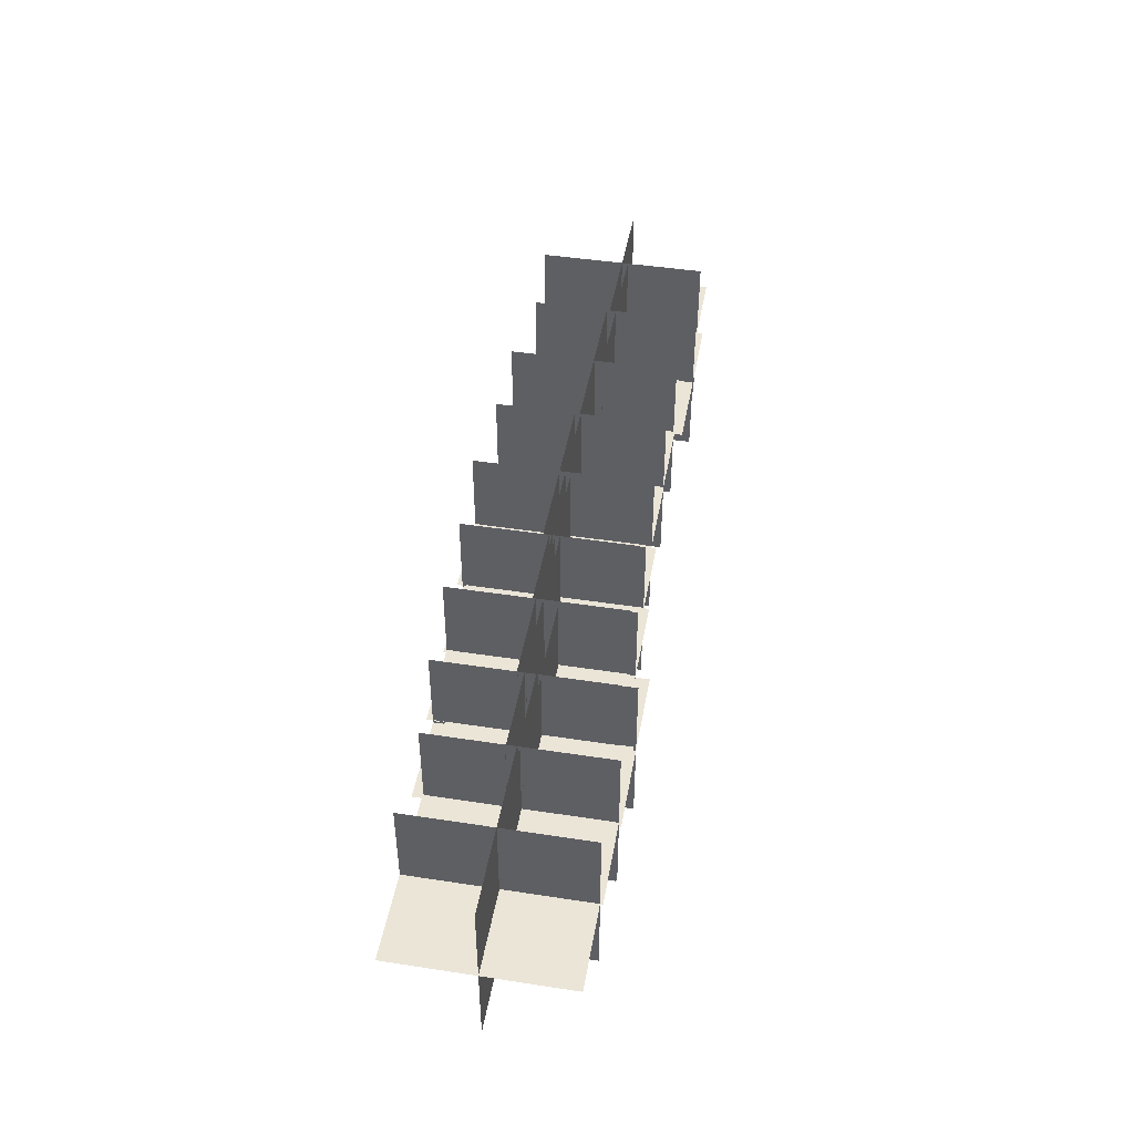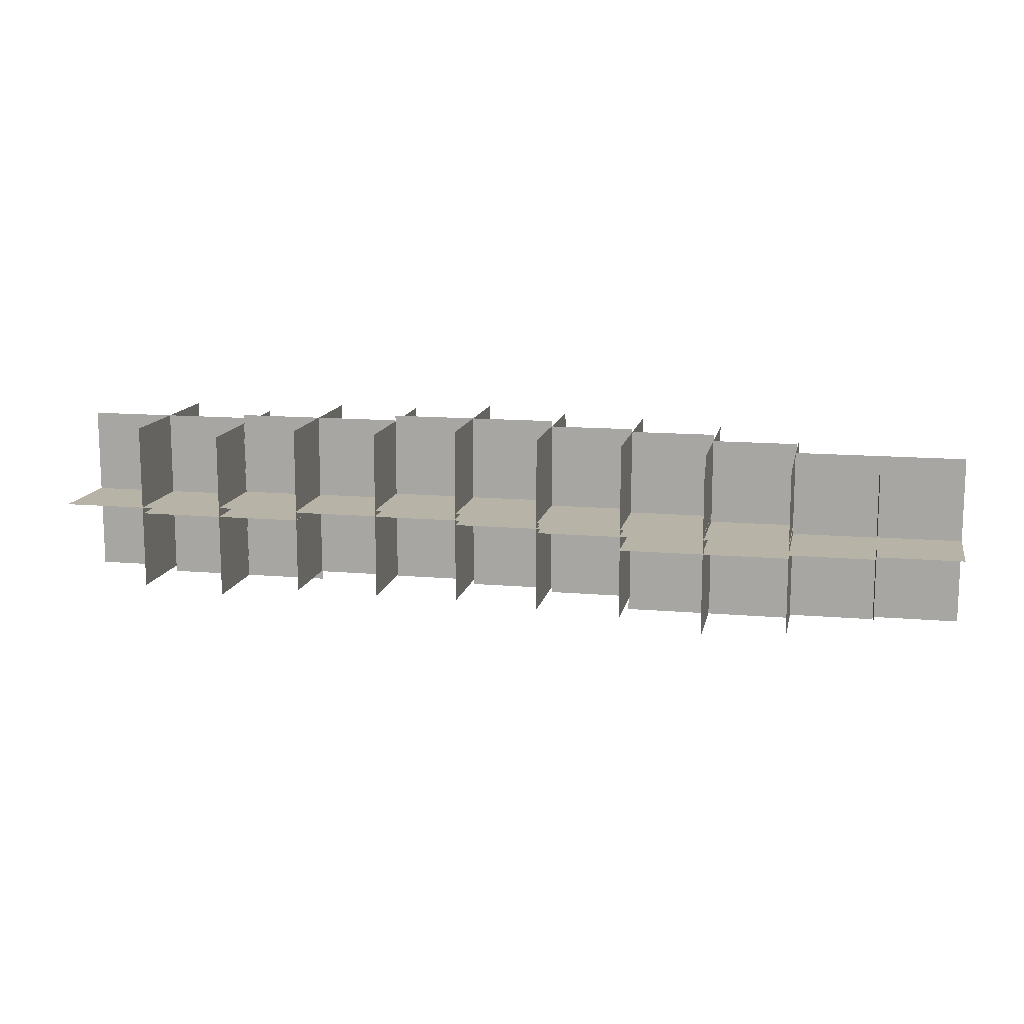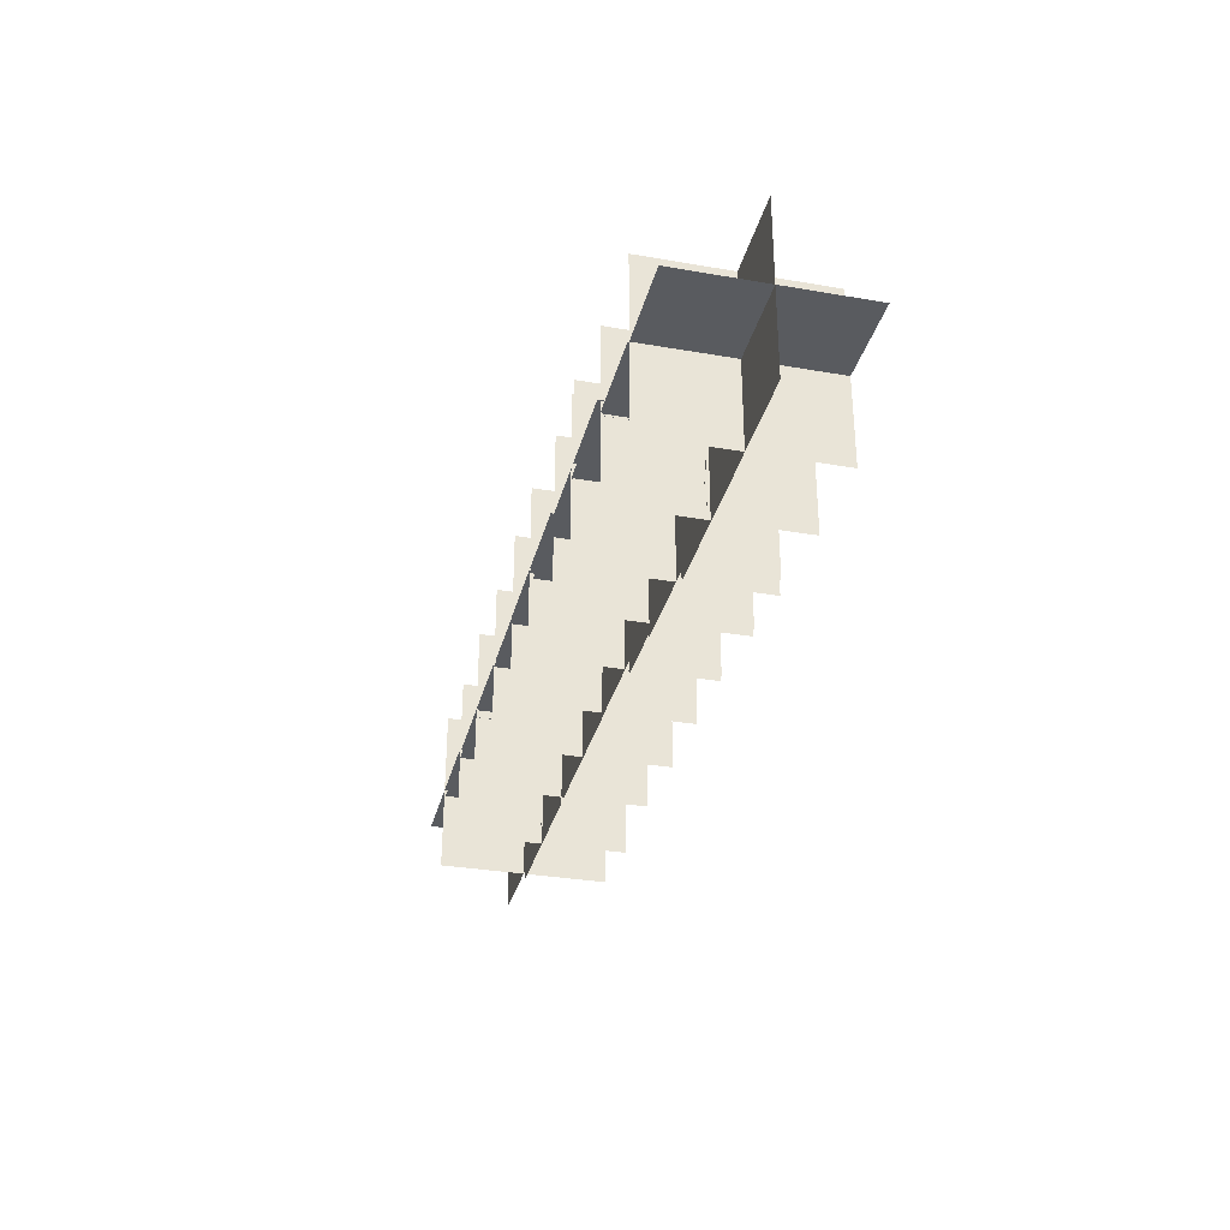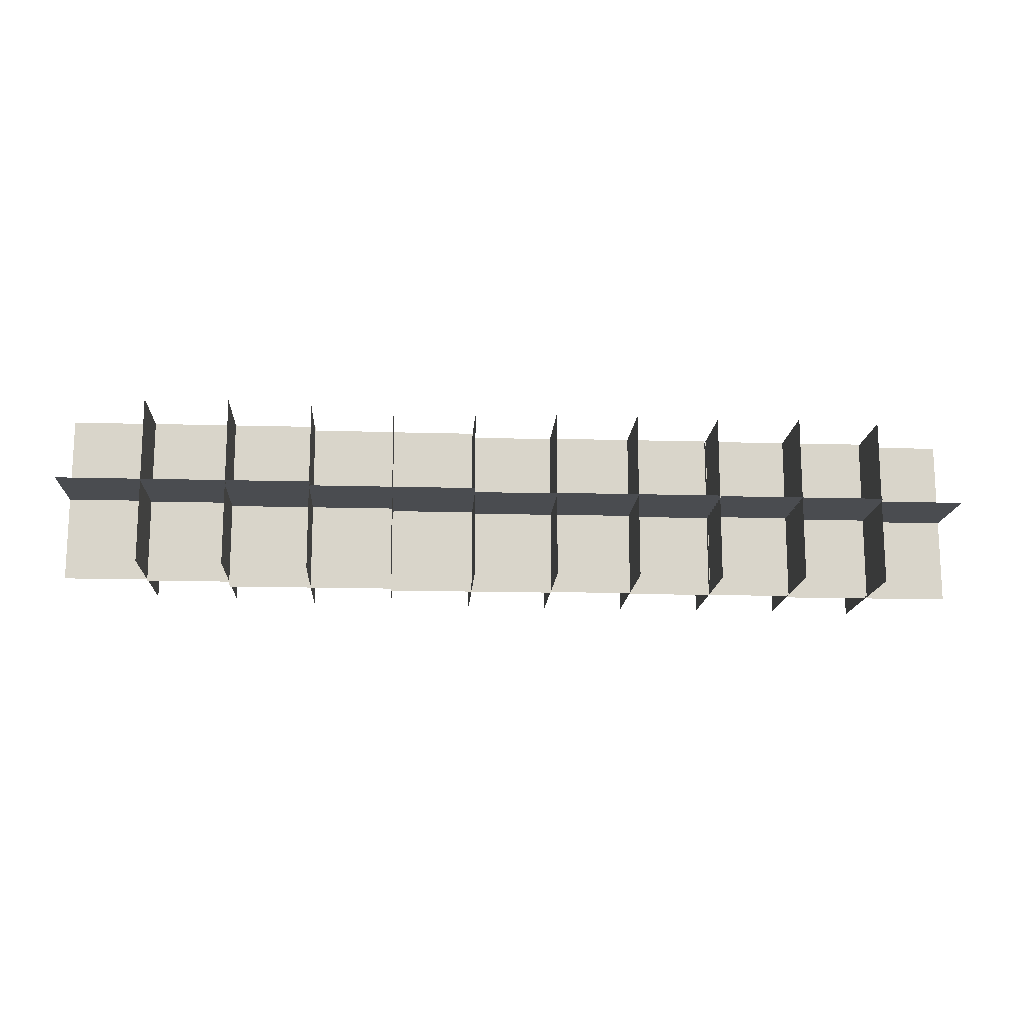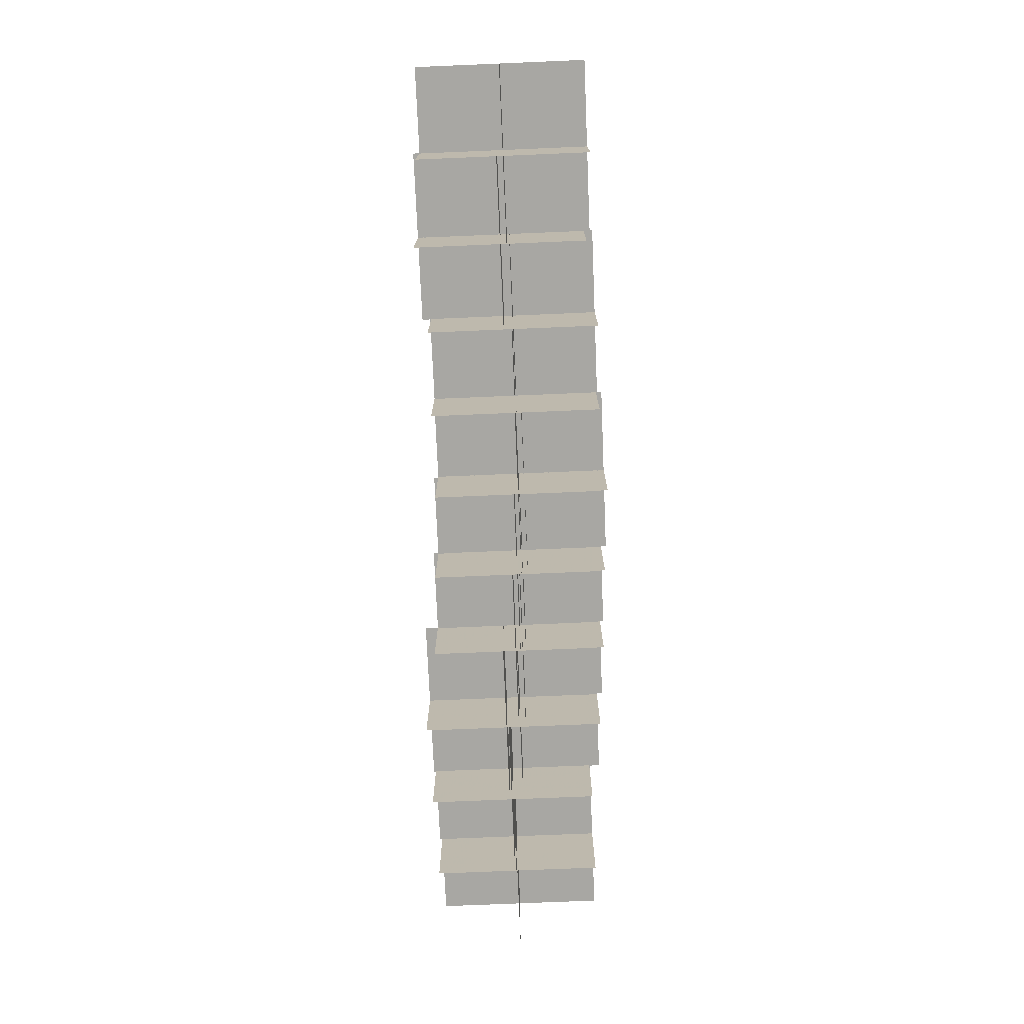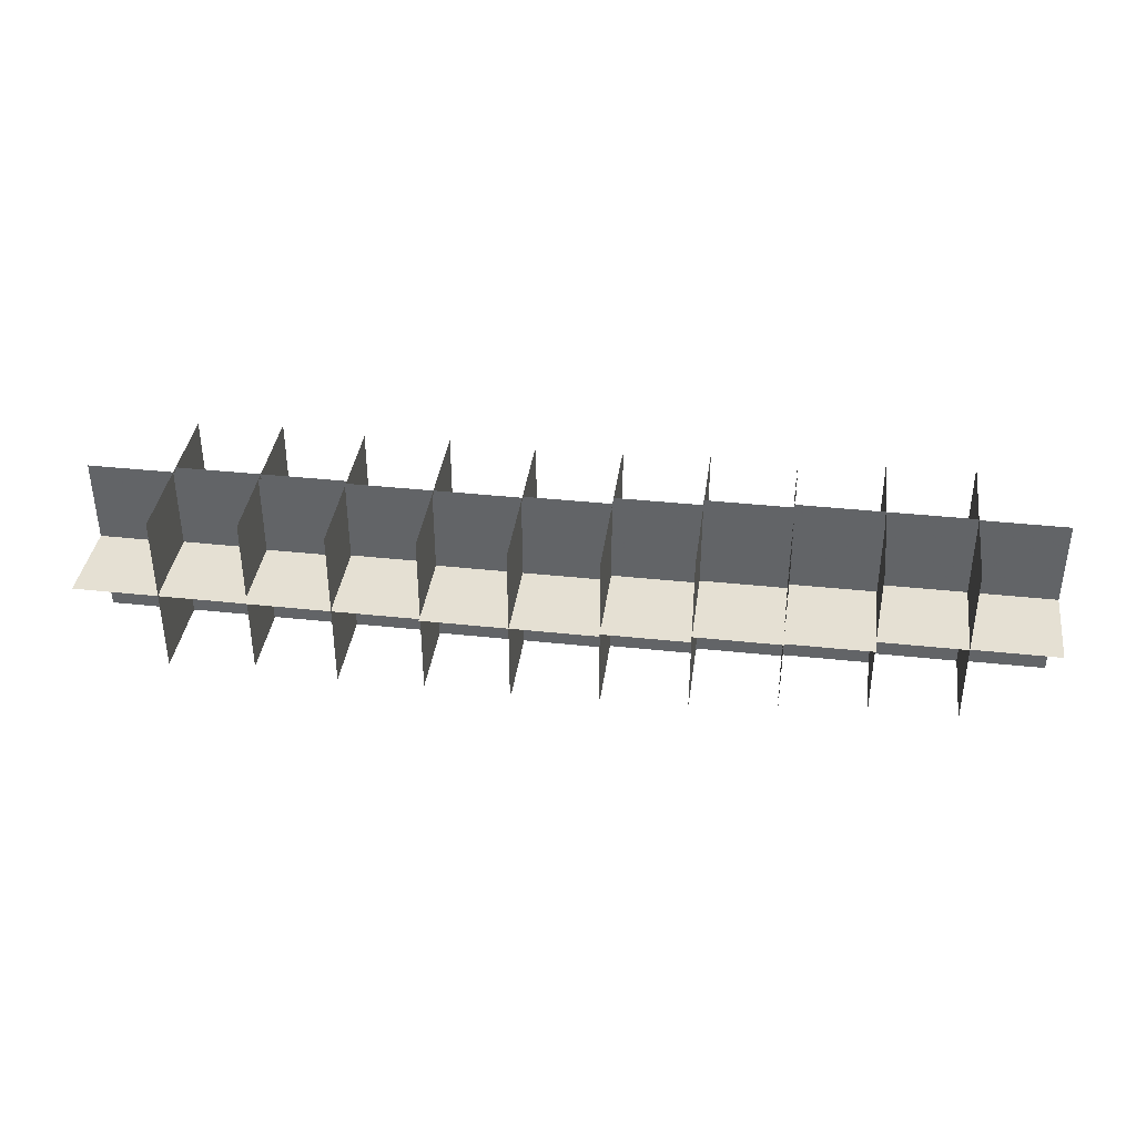
<metadata>
{"format":"obj","ext":"obj","renderer":"f3d","projection":"perspective","resolution":1024,"background":"white","views":[{"elev":45.7,"azim":100.0,"up":"+Y"},{"elev":12.8,"azim":11.5,"up":"+Z"},{"elev":-32.2,"azim":76.4,"up":"+Z"},{"elev":-14.9,"azim":176.5,"up":"+Y"},{"elev":-74.5,"azim":-87.6,"up":"+Y"},{"elev":37.9,"azim":7.8,"up":"+Y"}]}
</metadata>
<code>
g Schlitz___497
v -0.4342 -31.19 -1.811
v -0.4342 -31.19 -2.211
v -0.4342 -31.59 -2.211
v -0.4342 -31.59 -1.811
f -4 -3 -2 -1
v -0.2342 -31.39 -1.811
v -0.2342 -31.39 -2.211
v -0.6342 -31.39 -2.211
v -0.6342 -31.39 -1.811
f -4 -3 -2 -1
v -0.2342 -31.19 -2.011
v -0.2342 -31.59 -2.011
v -0.6342 -31.59 -2.011
v -0.6342 -31.19 -2.011
f -4 -3 -2 -1
g Schlitz___498
v -0.2346 -31.18 -1.826
v -0.2346 -31.18 -2.226
v -0.2346 -31.58 -2.226
v -0.2346 -31.58 -1.826
f -4 -3 -2 -1
v -0.03458 -31.38 -1.826
v -0.03458 -31.38 -2.226
v -0.4346 -31.38 -2.226
v -0.4346 -31.38 -1.826
f -4 -3 -2 -1
v -0.03458 -31.18 -2.026
v -0.03458 -31.58 -2.026
v -0.4346 -31.58 -2.026
v -0.4346 -31.18 -2.026
f -4 -3 -2 -1
g Schlitz___499
v -0.03547 -31.18 -1.804
v -0.03547 -31.18 -2.204
v -0.03547 -31.58 -2.204
v -0.03547 -31.58 -1.804
f -4 -3 -2 -1
v 0.1645 -31.38 -1.804
v 0.1645 -31.38 -2.204
v -0.2355 -31.38 -2.204
v -0.2355 -31.38 -1.804
f -4 -3 -2 -1
v 0.1645 -31.18 -2.004
v 0.1645 -31.58 -2.004
v -0.2355 -31.58 -2.004
v -0.2355 -31.18 -2.004
f -4 -3 -2 -1
g Schlitz___500
v 0.165 -31.18 -1.808
v 0.165 -31.18 -2.208
v 0.165 -31.58 -2.208
v 0.165 -31.58 -1.808
f -4 -3 -2 -1
v 0.365 -31.38 -1.808
v 0.365 -31.38 -2.208
v -0.03496 -31.38 -2.208
v -0.03496 -31.38 -1.808
f -4 -3 -2 -1
v 0.365 -31.18 -2.008
v 0.365 -31.58 -2.008
v -0.03496 -31.58 -2.008
v -0.03496 -31.18 -2.008
f -4 -3 -2 -1
g Schlitz___501
v 0.3652 -31.18 -1.809
v 0.3652 -31.18 -2.209
v 0.3652 -31.58 -2.209
v 0.3652 -31.58 -1.809
f -4 -3 -2 -1
v 0.5652 -31.38 -1.809
v 0.5652 -31.38 -2.209
v 0.1652 -31.38 -2.209
v 0.1652 -31.38 -1.809
f -4 -3 -2 -1
v 0.5652 -31.18 -2.009
v 0.5652 -31.58 -2.009
v 0.1652 -31.58 -2.009
v 0.1652 -31.18 -2.009
f -4 -3 -2 -1
g Schlitz___502
v 0.5655 -31.18 -1.819
v 0.5655 -31.18 -2.219
v 0.5655 -31.58 -2.219
v 0.5655 -31.58 -1.819
f -4 -3 -2 -1
v 0.7655 -31.38 -1.819
v 0.7655 -31.38 -2.219
v 0.3655 -31.38 -2.219
v 0.3655 -31.38 -1.819
f -4 -3 -2 -1
v 0.7655 -31.18 -2.019
v 0.7655 -31.58 -2.019
v 0.3655 -31.58 -2.019
v 0.3655 -31.18 -2.019
f -4 -3 -2 -1
g Schlitz___503
v 0.7652 -31.18 -1.831
v 0.7652 -31.18 -2.231
v 0.7652 -31.57 -2.231
v 0.7652 -31.57 -1.831
f -4 -3 -2 -1
v 0.9652 -31.38 -1.831
v 0.9652 -31.38 -2.231
v 0.5652 -31.38 -2.231
v 0.5652 -31.38 -1.831
f -4 -3 -2 -1
v 0.9652 -31.18 -2.031
v 0.9652 -31.57 -2.031
v 0.5652 -31.57 -2.031
v 0.5652 -31.18 -2.031
f -4 -3 -2 -1
g Schlitz___504
v 0.9627 -31.18 -1.862
v 0.9627 -31.18 -2.262
v 0.9627 -31.58 -2.262
v 0.9627 -31.58 -1.862
f -4 -3 -2 -1
v 1.163 -31.38 -1.862
v 1.163 -31.38 -2.262
v 0.7627 -31.38 -2.262
v 0.7627 -31.38 -1.862
f -4 -3 -2 -1
v 1.163 -31.18 -2.062
v 1.163 -31.58 -2.062
v 0.7627 -31.58 -2.062
v 0.7627 -31.18 -2.062
f -4 -3 -2 -1
g Schlitz___505
v 1.162 -31.17 -1.854
v 1.162 -31.17 -2.254
v 1.162 -31.57 -2.254
v 1.162 -31.57 -1.854
f -4 -3 -2 -1
v 1.362 -31.37 -1.854
v 1.362 -31.37 -2.254
v 0.9624 -31.37 -2.254
v 0.9624 -31.37 -1.854
f -4 -3 -2 -1
v 1.362 -31.17 -2.054
v 1.362 -31.57 -2.054
v 0.9624 -31.57 -2.054
v 0.9624 -31.17 -2.054
f -4 -3 -2 -1
g Schlitz___506
v 1.362 -31.17 -1.852
v 1.362 -31.17 -2.252
v 1.362 -31.57 -2.252
v 1.362 -31.57 -1.852
f -4 -3 -2 -1
v 1.562 -31.37 -1.852
v 1.562 -31.37 -2.252
v 1.162 -31.37 -2.252
v 1.162 -31.37 -1.852
f -4 -3 -2 -1
v 1.562 -31.17 -2.052
v 1.562 -31.57 -2.052
v 1.162 -31.57 -2.052
v 1.162 -31.17 -2.052
f -4 -3 -2 -1
g Schlitz___507
v 1.162 -31.17 -1.857
v 1.162 -31.17 -2.257
v 1.162 -31.57 -2.257
v 1.162 -31.57 -1.857
f -4 -3 -2 -1
v 1.362 -31.37 -1.857
v 1.362 -31.37 -2.257
v 0.9618 -31.37 -2.257
v 0.9618 -31.37 -1.857
f -4 -3 -2 -1
v 1.362 -31.17 -2.057
v 1.362 -31.57 -2.057
v 0.9618 -31.57 -2.057
v 0.9618 -31.17 -2.057
f -4 -3 -2 -1
g Schlitz___508
v 0.964 -31.18 -1.828
v 0.964 -31.18 -2.228
v 0.964 -31.58 -2.228
v 0.964 -31.58 -1.828
f -4 -3 -2 -1
v 1.164 -31.38 -1.828
v 1.164 -31.38 -2.228
v 0.764 -31.38 -2.228
v 0.764 -31.38 -1.828
f -4 -3 -2 -1
v 1.164 -31.18 -2.028
v 1.164 -31.58 -2.028
v 0.764 -31.58 -2.028
v 0.764 -31.18 -2.028
f -4 -3 -2 -1
g Schlitz___509
v 0.7647 -31.17 -1.814
v 0.7647 -31.17 -2.214
v 0.7647 -31.57 -2.214
v 0.7647 -31.57 -1.814
f -4 -3 -2 -1
v 0.9647 -31.37 -1.814
v 0.9647 -31.37 -2.214
v 0.5647 -31.37 -2.214
v 0.5647 -31.37 -1.814
f -4 -3 -2 -1
v 0.9647 -31.17 -2.014
v 0.9647 -31.57 -2.014
v 0.5647 -31.57 -2.014
v 0.5647 -31.17 -2.014
f -4 -3 -2 -1
g Schlitz___510
v 0.5645 -31.18 -1.806
v 0.5645 -31.18 -2.206
v 0.5645 -31.58 -2.206
v 0.5645 -31.58 -1.806
f -4 -3 -2 -1
v 0.7645 -31.38 -1.806
v 0.7645 -31.38 -2.206
v 0.3645 -31.38 -2.206
v 0.3645 -31.38 -1.806
f -4 -3 -2 -1
v 0.7645 -31.18 -2.006
v 0.7645 -31.58 -2.006
v 0.3645 -31.58 -2.006
v 0.3645 -31.18 -2.006
f -4 -3 -2 -1
g Schlitz___511
v 0.3645 -31.18 -1.793
v 0.3645 -31.18 -2.193
v 0.3645 -31.58 -2.193
v 0.3645 -31.58 -1.793
f -4 -3 -2 -1
v 0.5645 -31.38 -1.793
v 0.5645 -31.38 -2.193
v 0.1645 -31.38 -2.193
v 0.1645 -31.38 -1.793
f -4 -3 -2 -1
v 0.5645 -31.18 -1.993
v 0.5645 -31.58 -1.993
v 0.1645 -31.58 -1.993
v 0.1645 -31.18 -1.993
f -4 -3 -2 -1
g Schlitz___512
v 0.1649 -31.18 -1.807
v 0.1649 -31.18 -2.207
v 0.1649 -31.58 -2.207
v 0.1649 -31.58 -1.807
f -4 -3 -2 -1
v 0.3649 -31.38 -1.807
v 0.3649 -31.38 -2.207
v -0.03514 -31.38 -2.207
v -0.03514 -31.38 -1.807
f -4 -3 -2 -1
v 0.3649 -31.18 -2.007
v 0.3649 -31.58 -2.007
v -0.03514 -31.58 -2.007
v -0.03514 -31.18 -2.007
f -4 -3 -2 -1

</code>
